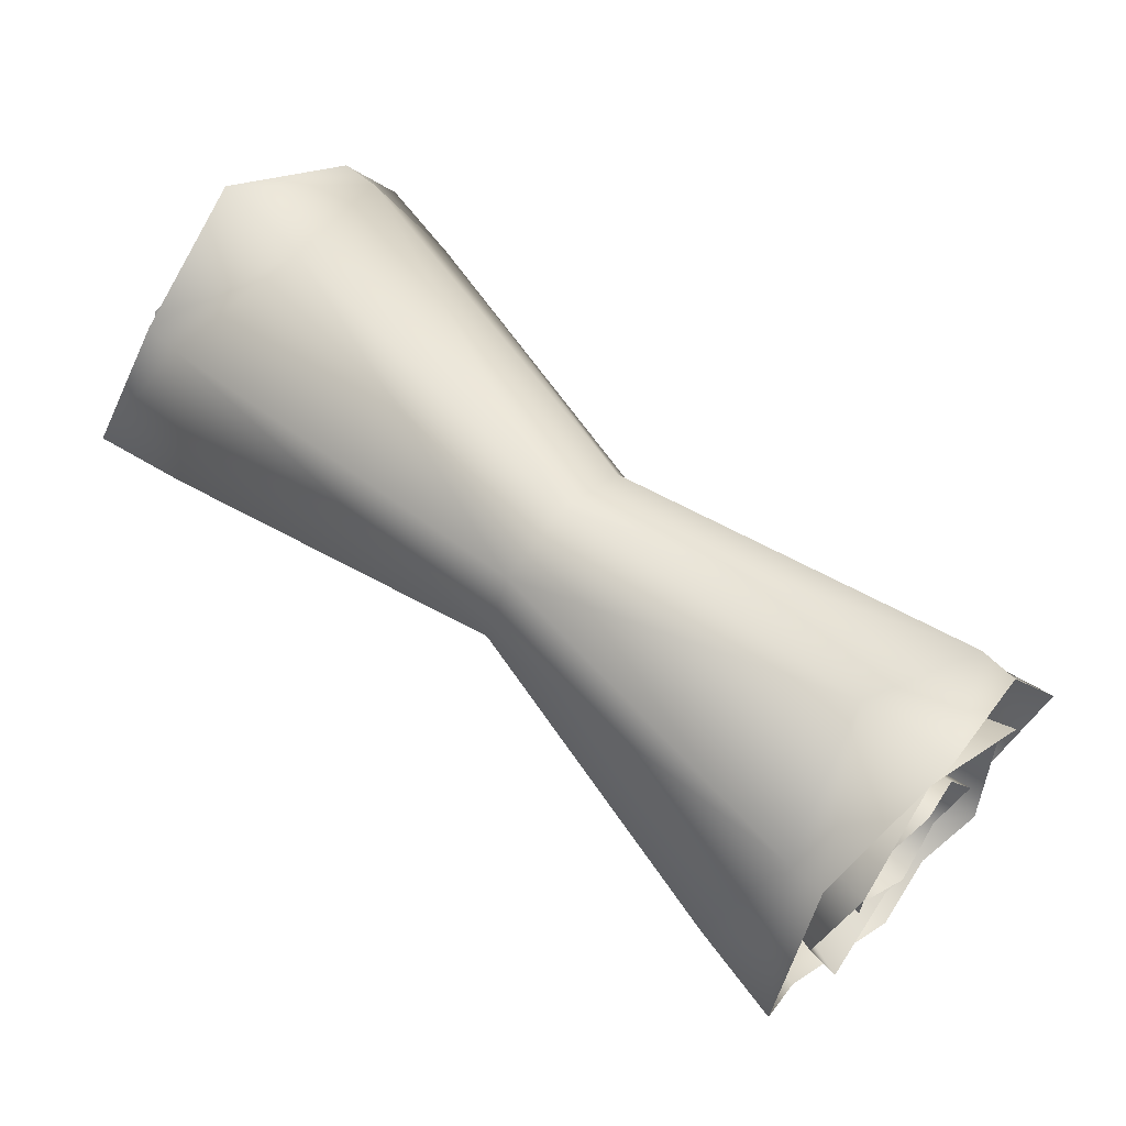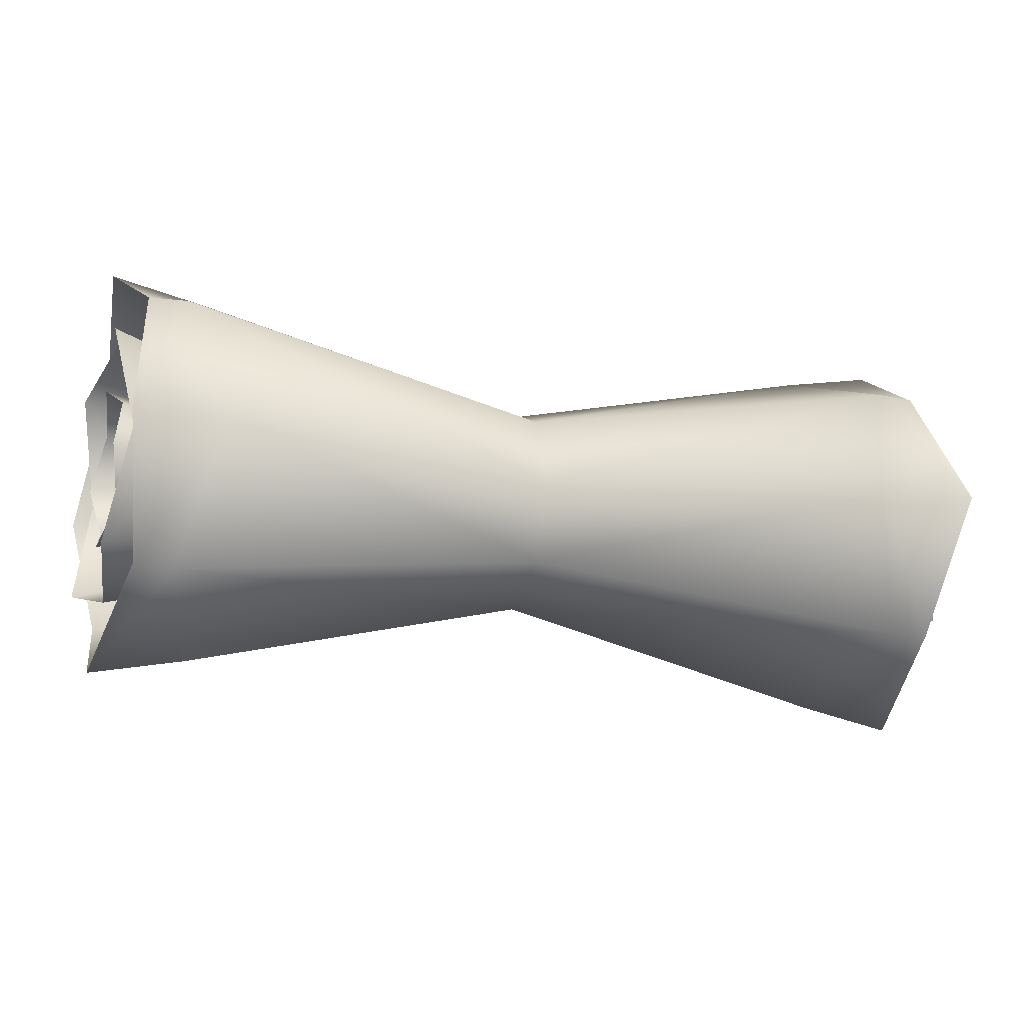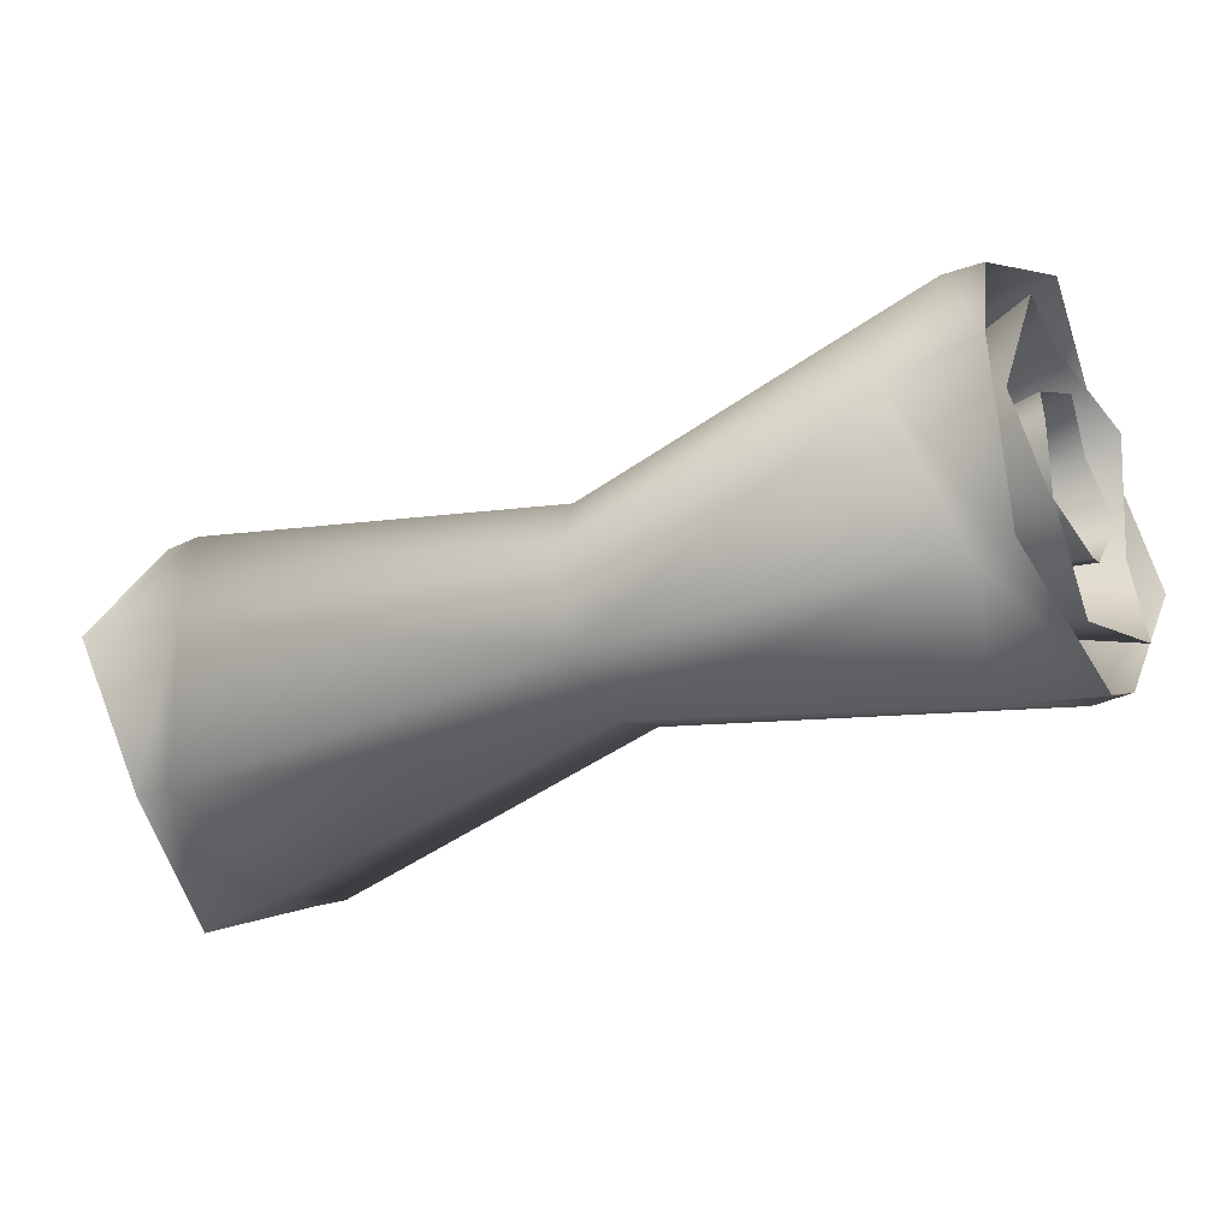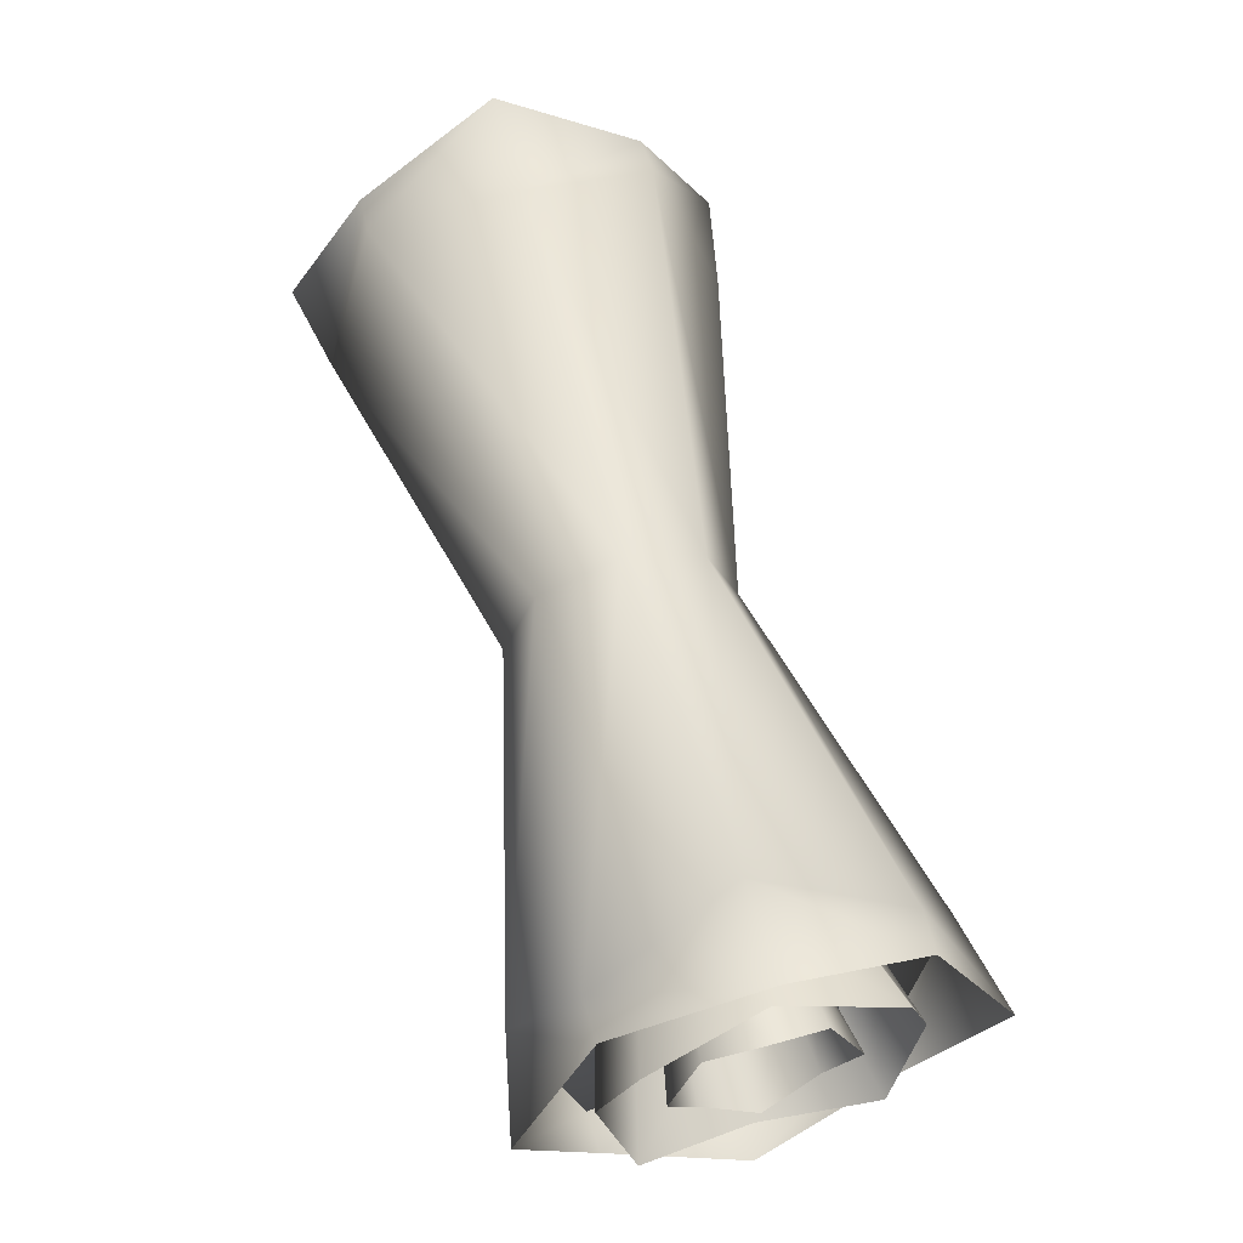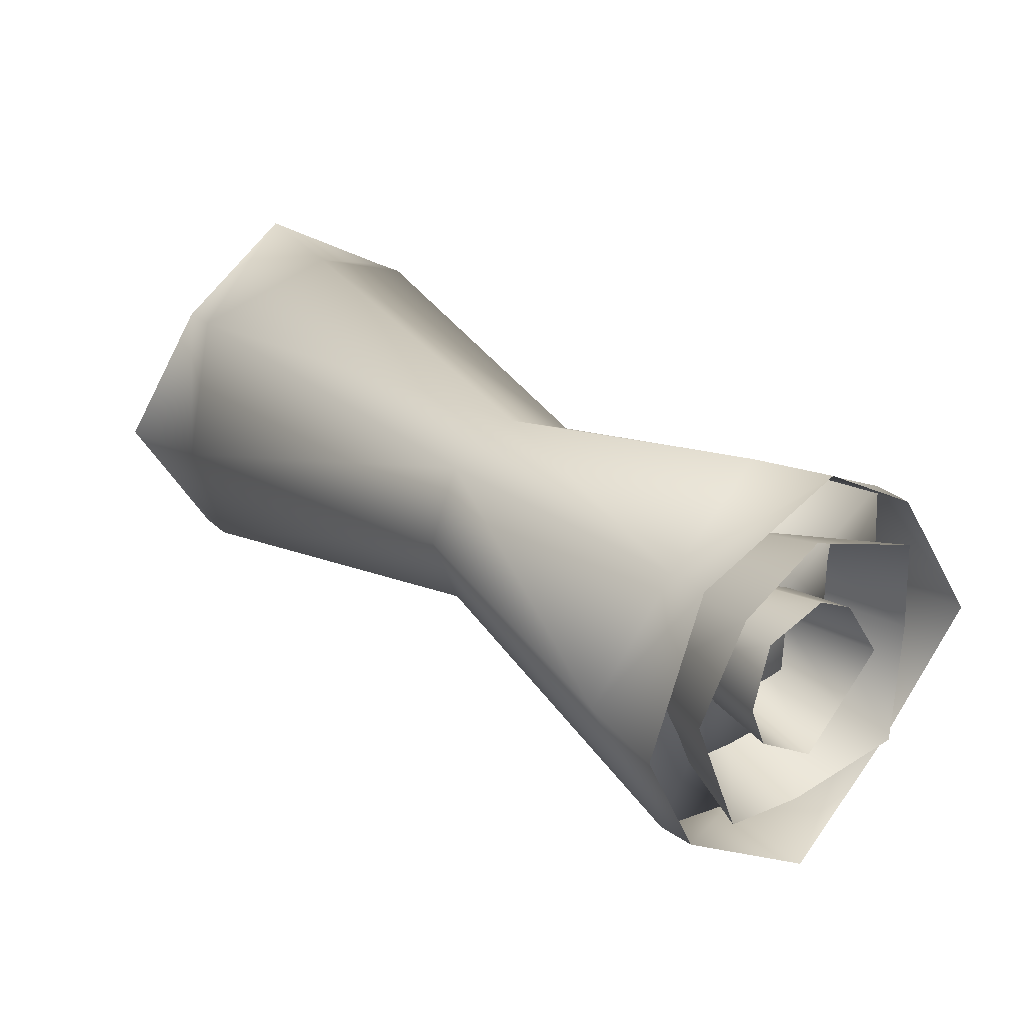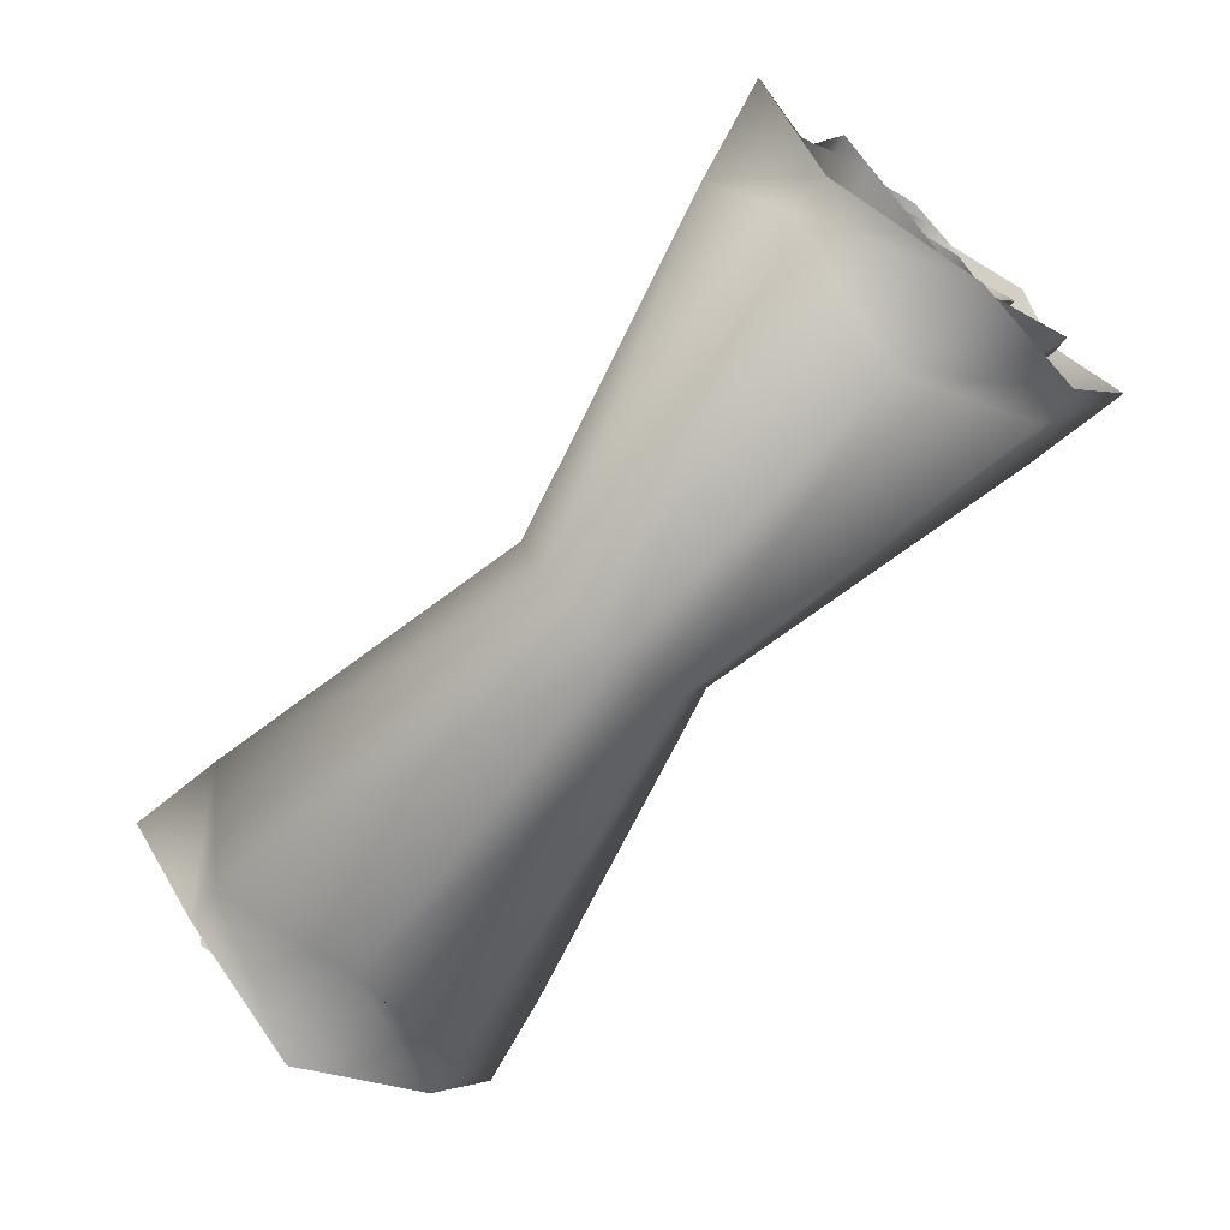
<metadata>
{"format":"obj","ext":"obj","renderer":"f3d","projection":"perspective","resolution":1024,"background":"white","views":[{"elev":62.3,"azim":42.6,"up":"+Z"},{"elev":-17.4,"azim":-19.6,"up":"+Z"},{"elev":-32.2,"azim":29.8,"up":"+Y"},{"elev":59.9,"azim":-105.3,"up":"+Z"},{"elev":27.3,"azim":-129.6,"up":"+Y"},{"elev":-71.7,"azim":50.2,"up":"+Y"}]}
</metadata>
<code>
o hay_bundle
v 1.134 -0 -0
v 1.386 0.441 -0.441
v 1.134 0 -0.63
v 1.449 0.693 0
v 1.26 -0.4455 -0.4455
v 1.386 0.441 0.441
v 1.134 -0.63 -0
v 1.449 -0 0.693
v 1.26 -0.4455 0.4455
v 1.386 -0.441 0.441
v 1.134 -0 0.63
v 1.449 -0.693 -0
v 1.26 0.4455 0.4455
v 1.386 -0.441 -0.441
v 1.134 0.63 0
v 1.449 0 -0.693
v 1.26 0.4455 -0.4455
v 1.474 0.3558 -0.3558
v 1.109 0 -0.378
v 1.411 0.4574 0
v 1.109 -0.2673 -0.2673
v 1.474 0.3558 0.3558
v 1.109 -0.378 -0
v 1.411 -0 0.4574
v 1.109 -0.2673 0.2673
v 1.474 -0.3558 0.3558
v 1.109 -0 0.378
v 1.411 -0.4574 -0
v 1.109 0.2673 0.2673
v 1.474 -0.3558 -0.3558
v 1.109 0.378 0
v 1.411 0 -0.4574
v 1.109 0.2673 -0.2673
v -1.134 -0 -0
v -1.386 0.441 -0.441
v -1.134 0 -0.63
v -1.449 0.693 0
v -1.26 -0.4455 -0.4455
v -1.386 0.441 0.441
v -1.134 -0.63 -0
v -1.449 -0 0.693
v -1.26 -0.4455 0.4455
v -1.386 -0.441 0.441
v -1.134 -0 0.63
v -1.449 -0.693 -0
v -1.26 0.4455 0.4455
v -1.386 -0.441 -0.441
v -1.134 0.63 0
v -1.449 0 -0.693
v -1.26 0.4455 -0.4455
v -0 -0 -0.3572
v -0 -0.2526 -0.2526
v -0 -0.3572 0
v -0 -0.2526 0.2526
v -0 -0 0.3572
v -0 0.2526 0.2526
v -0 0.3572 0
v -0 0.2526 -0.2526
v -1.474 0.3558 -0.3558
v -1.109 0 -0.378
v -1.411 0.4574 0
v -1.109 -0.2673 -0.2673
v -1.474 0.3558 0.3558
v -1.109 -0.378 -0
v -1.411 -0 0.4574
v -1.109 -0.2673 0.2673
v -1.474 -0.3558 0.3558
v -1.109 -0 0.378
v -1.411 -0.4574 -0
v -1.109 0.2673 0.2673
v -1.474 -0.3558 -0.3558
v -1.109 0.378 0
v -1.411 0 -0.4574
v -1.109 0.2673 -0.2673
v -1.446 0.2717 0
v -1.11 0.1443 -0.1443
v -1.412 0.1746 0.1746
v -1.11 -0 -0.2041
v -1.446 -0 0.2717
v -1.11 -0.1443 -0.1443
v -1.412 -0.1746 0.1746
v -1.11 -0.2041 0
v -1.446 -0.2717 -0
v -1.11 -0.1443 0.1443
v -1.412 -0.1746 -0.1746
v -1.11 -0 0.2041
v -1.446 -0 -0.2717
v -1.11 0.1443 0.1443
v -1.412 0.1746 -0.1746
v -1.11 0.2041 0
v 1.446 0.2717 -0
v 1.11 0.1443 0.1443
v 1.412 0.1746 -0.1746
v 1.11 -0 0.2041
v 1.446 -0 -0.2717
v 1.11 -0.1443 0.1443
v 1.412 -0.1746 -0.1746
v 1.11 -0.2041 0
v 1.446 -0.2717 0
v 1.11 -0.1443 -0.1443
v 1.412 -0.1746 0.1746
v 1.11 -0 -0.2041
v 1.446 -0 0.2717
v 1.11 0.1443 -0.1443
v 1.412 0.1746 0.1746
v 1.11 0.2041 0
f 1 5 3
f 51 3 5 52
f 1 7 5
f 52 5 7 53
f 1 9 7
f 53 7 9 54
f 1 11 9
f 54 9 11 55
f 1 13 11
f 55 11 13 56
f 1 15 13
f 56 13 15 57
f 1 17 15
f 57 15 17 58
f 1 3 17
f 58 17 3 51
f 3 17 2 16
f 7 5 14 12
f 15 13 6 4
f 5 3 16 14
f 9 7 12 10
f 17 15 4 2
f 11 9 10 8
f 13 11 8 6
f 19 33 18 32
f 23 21 30 28
f 31 29 22 20
f 21 19 32 30
f 25 23 28 26
f 33 31 20 18
f 27 25 26 24
f 29 27 24 22
f 34 36 38
f 51 52 38 36
f 34 38 40
f 52 53 40 38
f 34 40 42
f 53 54 42 40
f 34 42 44
f 54 55 44 42
f 34 44 46
f 55 56 46 44
f 34 46 48
f 56 57 48 46
f 34 48 50
f 57 58 50 48
f 34 50 36
f 58 51 36 50
f 36 49 35 50
f 40 45 47 38
f 48 37 39 46
f 38 47 49 36
f 42 43 45 40
f 50 35 37 48
f 44 41 43 42
f 46 39 41 44
f 60 73 59 74
f 64 69 71 62
f 72 61 63 70
f 62 71 73 60
f 66 67 69 64
f 74 59 61 72
f 68 65 67 66
f 70 63 65 68
f 76 89 75 90
f 80 85 87 78
f 88 77 79 86
f 78 87 89 76
f 82 83 85 80
f 90 75 77 88
f 84 81 83 82
f 86 79 81 84
f 92 105 91 106
f 96 101 103 94
f 104 93 95 102
f 94 103 105 92
f 98 99 101 96
f 106 91 93 104
f 100 97 99 98
f 102 95 97 100

</code>
